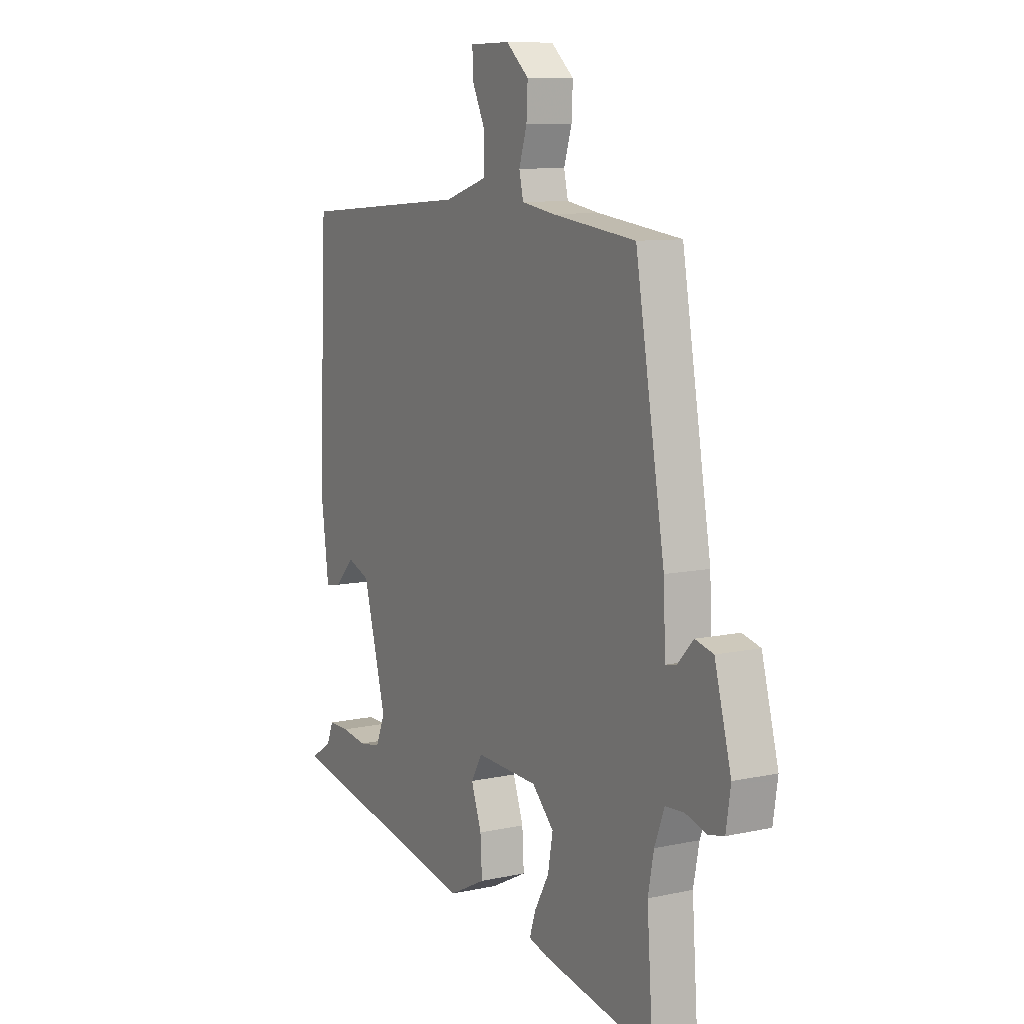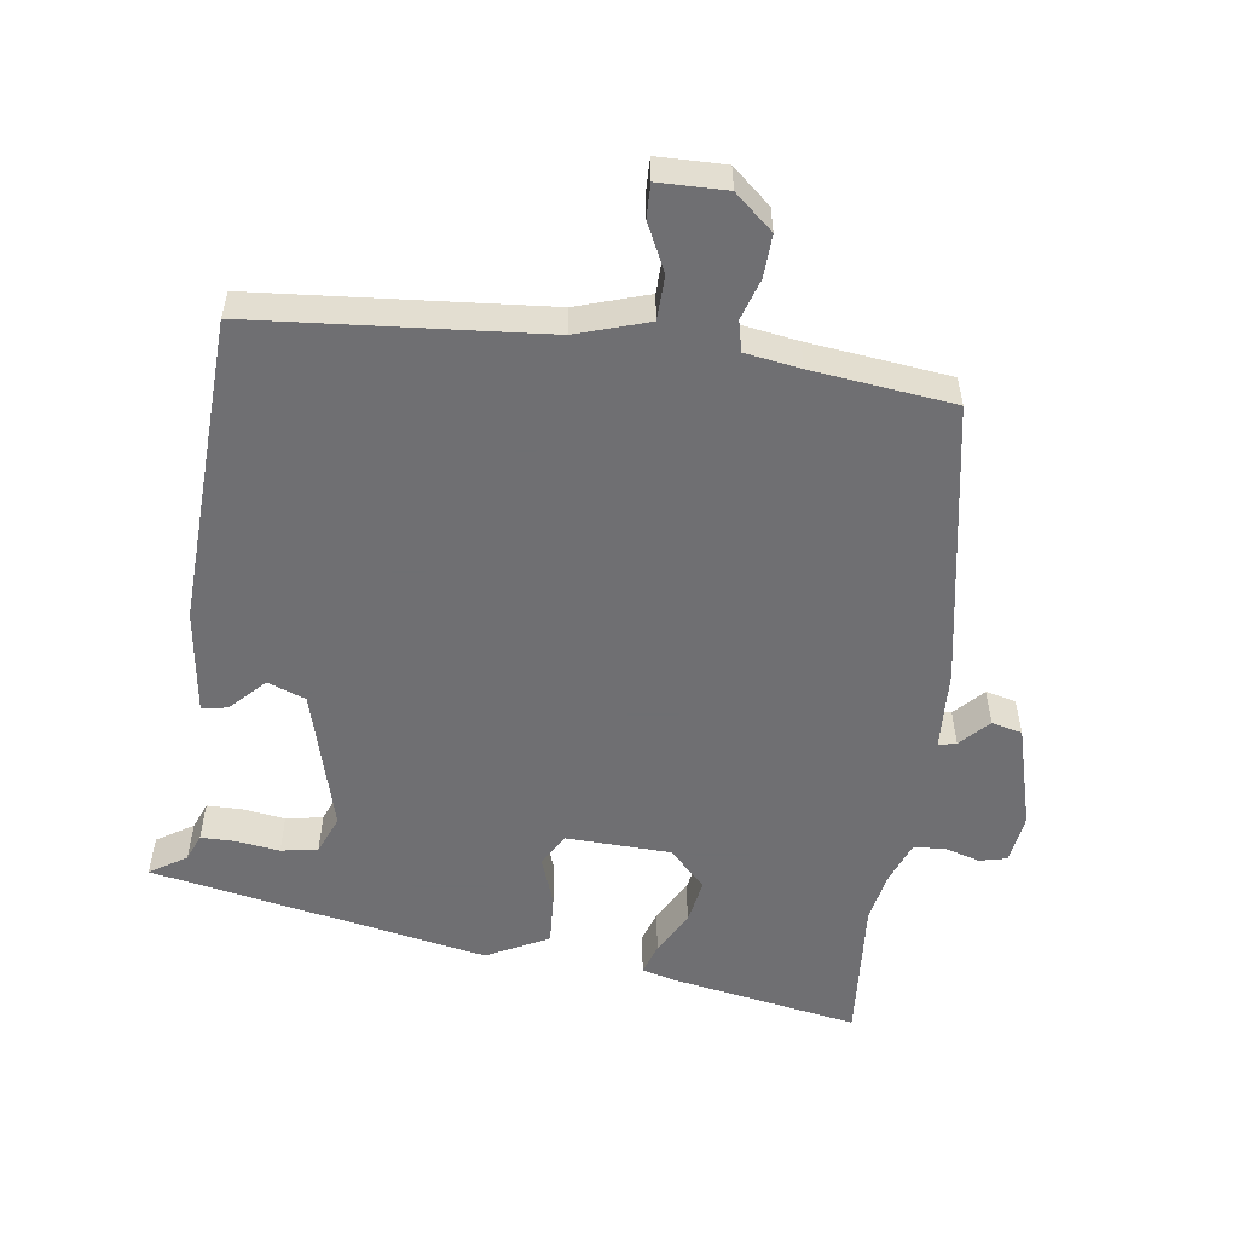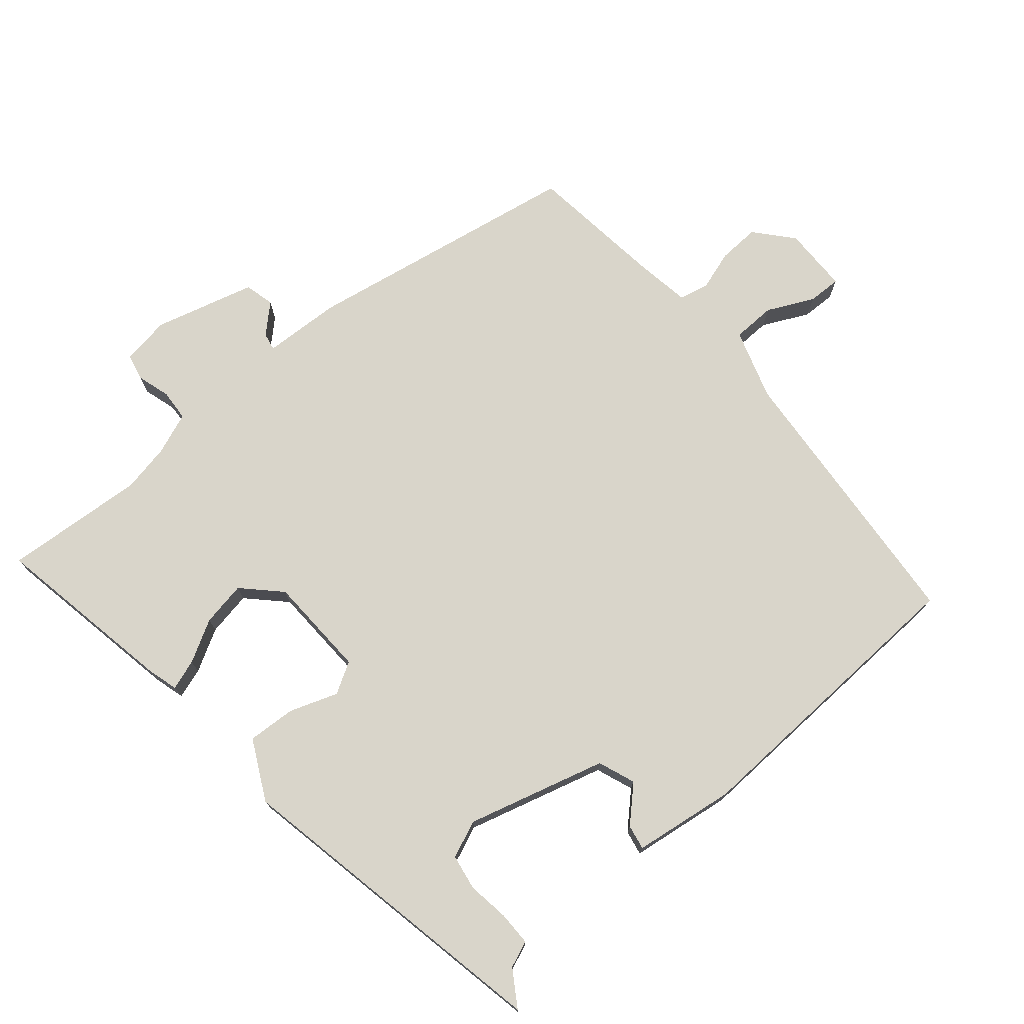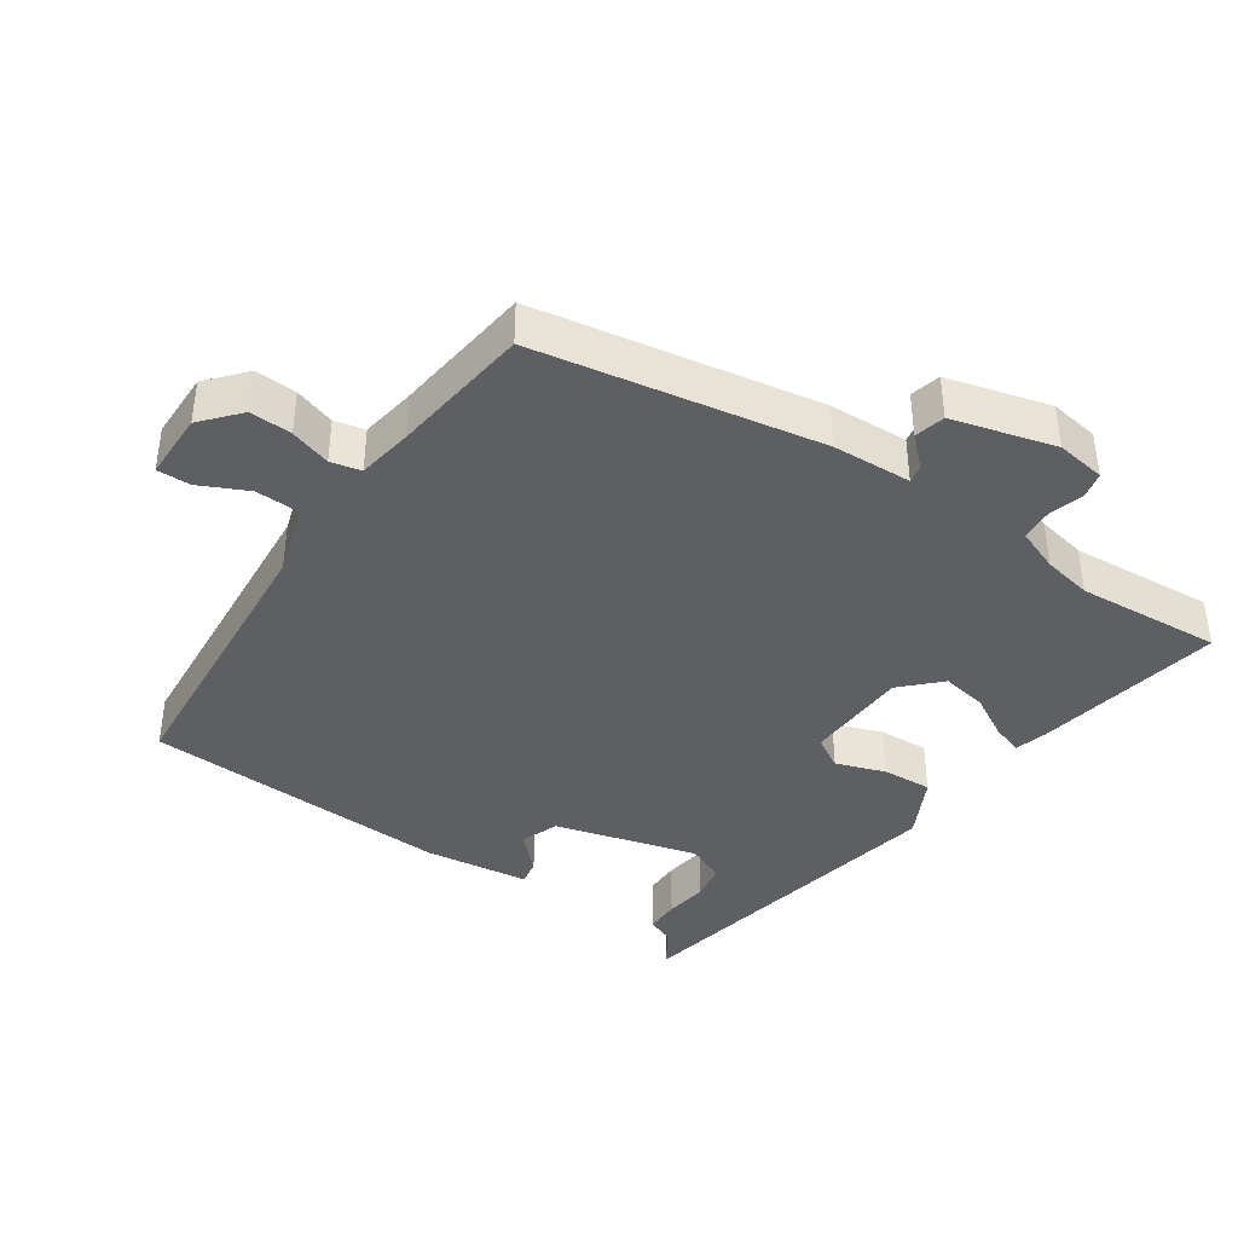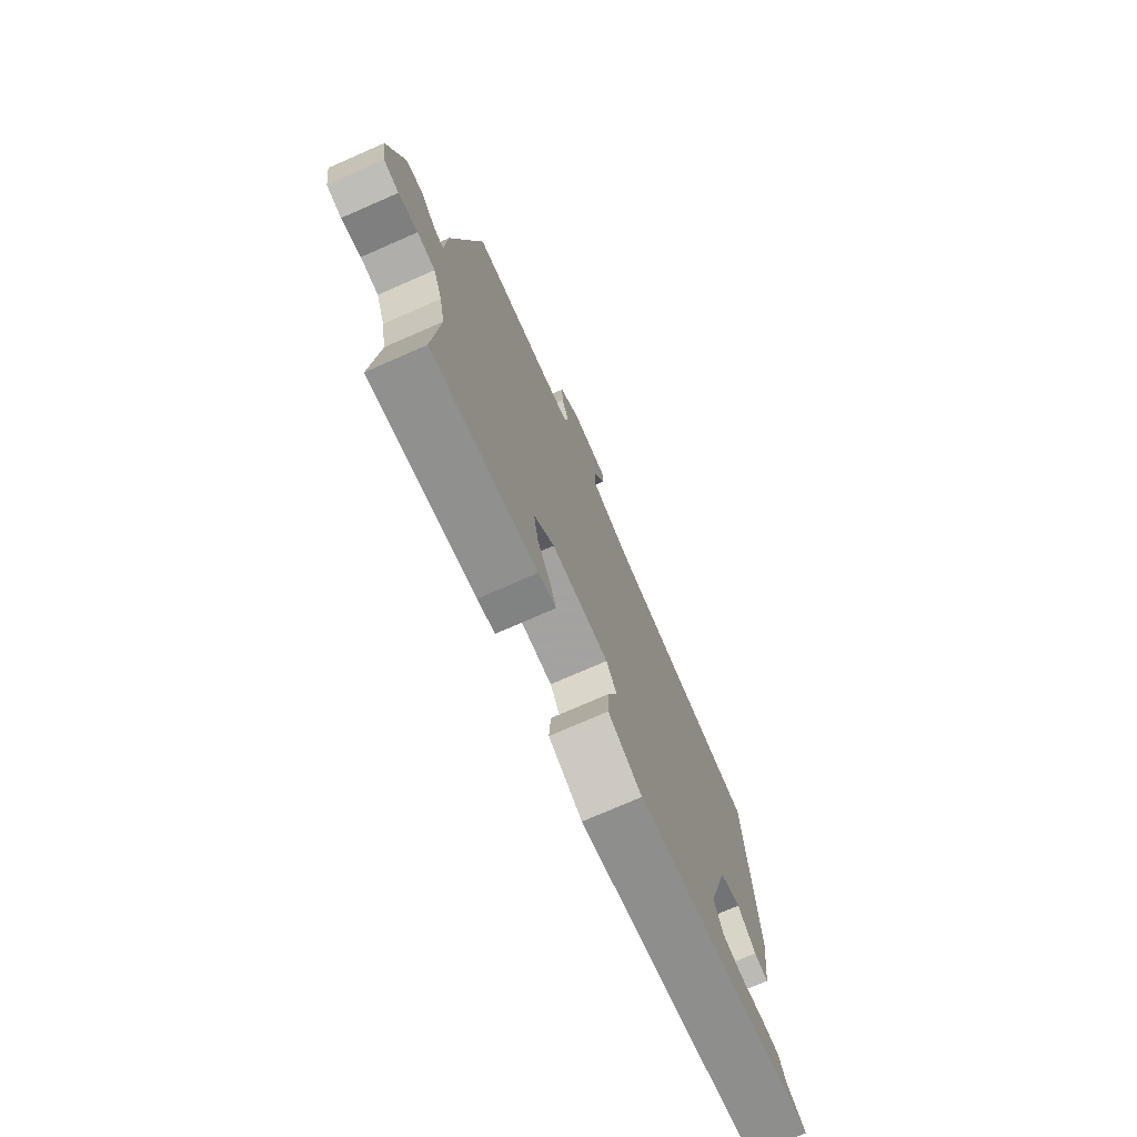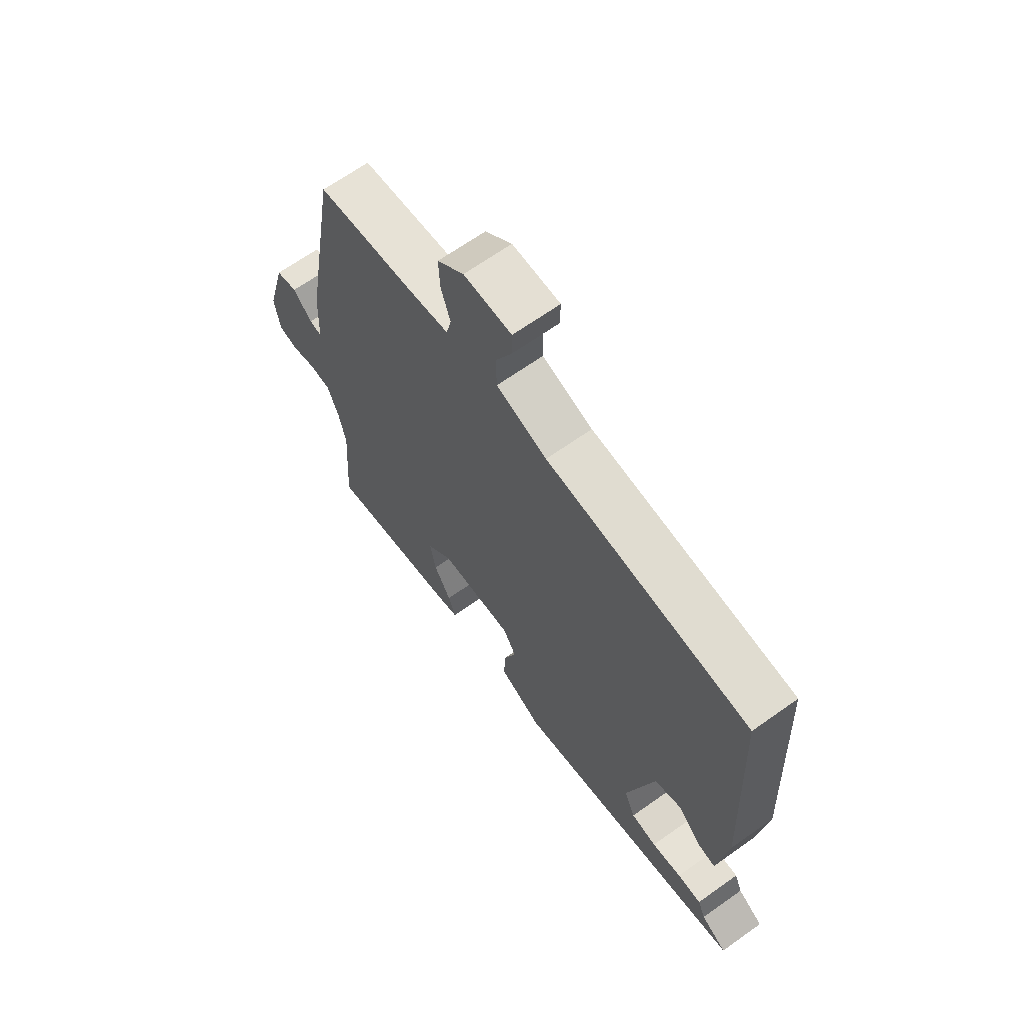
<metadata>
{"format":"obj","ext":"obj","renderer":"f3d","projection":"perspective","resolution":1024,"background":"white","views":[{"elev":9.6,"azim":60.5,"up":"+Z"},{"elev":-54.7,"azim":-7.6,"up":"+Y"},{"elev":74.5,"azim":-130.1,"up":"+Y"},{"elev":-40.1,"azim":55.9,"up":"+Y"},{"elev":-74.7,"azim":113.6,"up":"+Z"},{"elev":66.4,"azim":-125.5,"up":"+Z"}]}
</metadata>
<code>
v -0.468 0.07 0.508
v -0.05 0.07 0.541
v 0.054 0.07 0.574
v 0.056 0.07 0.638
v 0.023 0.07 0.707
v 0.022 0.07 0.756
v 0.12 0.07 0.757
v 0.175 0.07 0.709
v 0.172 0.07 0.648
v 0.153 0.07 0.589
v 0.163 0.07 0.545
v 0.243 0.07 0.532
v 0.447 0.07 0.507
v 0.518 0.07 0.096
v 0.523 0.07 -0.019
v 0.549 0.07 -0.014
v 0.588 0.07 0.027
v 0.632 0.07 0.016
v 0.672 0.07 -0.133
v 0.661 0.07 -0.205
v 0.622 0.07 -0.214
v 0.572 0.07 -0.199
v 0.526 0.07 -0.202
v 0.502 0.07 -0.264
v 0.488 0.07 -0.335
v 0.503 0.07 -0.545
v 0.23 0.07 -0.495
v 0.184 0.07 -0.482
v 0.199 0.07 -0.437
v 0.234 0.07 -0.375
v 0.246 0.07 -0.309
v 0.193 0.07 -0.256
v 0.042 0.07 -0.25
v 0.015 0.07 -0.296
v 0.04 0.07 -0.367
v 0.044 0.07 -0.439
v -0.045 0.07 -0.484
v -0.53 0.07 -0.389
v -0.477 0.07 -0.355
v -0.461 0.07 -0.316
v -0.411 0.07 -0.316
v -0.349 0.07 -0.325
v -0.296 0.07 -0.316
v -0.273 0.07 -0.261
v -0.329 0.07 -0.055
v -0.384 0.07 -0.034
v -0.432 0.07 -0.083
v -0.469 0.07 -0.09
v -0.489 0.07 0.062
v -0.468 0 0.508
v -0.05 0 0.541
v 0.054 0 0.574
v 0.056 0 0.638
v 0.023 0 0.707
v 0.022 0 0.756
v 0.12 0 0.757
v 0.175 0 0.709
v 0.172 0 0.648
v 0.153 0 0.589
v 0.163 0 0.545
v 0.243 0 0.532
v 0.447 0 0.507
v 0.518 0 0.096
v 0.523 0 -0.019
v 0.549 0 -0.014
v 0.588 0 0.027
v 0.632 0 0.016
v 0.672 0 -0.133
v 0.661 0 -0.205
v 0.622 0 -0.214
v 0.572 0 -0.199
v 0.526 0 -0.202
v 0.502 0 -0.264
v 0.488 0 -0.335
v 0.503 0 -0.545
v 0.23 0 -0.495
v 0.184 0 -0.482
v 0.199 0 -0.437
v 0.234 0 -0.375
v 0.246 0 -0.309
v 0.193 0 -0.256
v 0.042 0 -0.25
v 0.015 0 -0.296
v 0.04 0 -0.367
v 0.044 0 -0.439
v -0.045 0 -0.484
v -0.53 0 -0.389
v -0.477 0 -0.355
v -0.461 0 -0.316
v -0.411 0 -0.316
v -0.349 0 -0.325
v -0.296 0 -0.316
v -0.273 0 -0.261
v -0.329 0 -0.055
v -0.384 0 -0.034
v -0.432 0 -0.083
v -0.469 0 -0.09
v -0.489 0 0.062
f 49 1 2
f 48 49 2
f 47 48 2
f 46 47 2
f 45 46 2 3
f 44 45 3
f 39 40 41 42
f 39 42 43
f 38 39 43
f 37 38 43
f 36 37 43
f 35 36 43
f 34 35 43
f 33 34 43 44
f 28 29 30
f 27 28 30
f 26 27 30
f 25 26 30
f 24 25 30 31
f 23 24 31 32
f 20 21 22
f 19 20 22
f 18 19 22
f 17 18 22
f 16 17 22
f 15 16 22 23
f 23 32 33
f 15 23 33
f 14 15 33
f 13 14 33
f 12 13 33
f 8 9 10
f 7 8 10
f 6 7 10
f 5 6 10
f 4 5 10
f 3 4 10 11
f 44 3 11
f 11 12 33 44
f 51 50 98
f 51 98 97
f 51 97 96
f 51 96 95
f 52 51 95 94
f 52 94 93
f 91 90 89 88
f 92 91 88
f 92 88 87
f 92 87 86
f 92 86 85
f 92 85 84
f 92 84 83
f 93 92 83 82
f 79 78 77
f 79 77 76
f 79 76 75
f 79 75 74
f 80 79 74 73
f 81 80 73 72
f 71 70 69
f 71 69 68
f 71 68 67
f 71 67 66
f 71 66 65
f 72 71 65 64
f 82 81 72
f 82 72 64
f 82 64 63
f 82 63 62
f 82 62 61
f 59 58 57
f 59 57 56
f 59 56 55
f 59 55 54
f 59 54 53
f 60 59 53 52
f 60 52 93
f 93 82 61 60
f 1 50 51 2
f 2 51 52 3
f 3 52 53 4
f 4 53 54 5
f 5 54 55 6
f 6 55 56 7
f 7 56 57 8
f 8 57 58 9
f 9 58 59 10
f 10 59 60 11
f 11 60 61 12
f 12 61 62 13
f 13 62 63 14
f 14 63 64 15
f 15 64 65 16
f 16 65 66 17
f 17 66 67 18
f 18 67 68 19
f 19 68 69 20
f 20 69 70 21
f 21 70 71 22
f 22 71 72 23
f 23 72 73 24
f 24 73 74 25
f 25 74 75 26
f 26 75 76 27
f 27 76 77 28
f 28 77 78 29
f 29 78 79 30
f 30 79 80 31
f 31 80 81 32
f 32 81 82 33
f 33 82 83 34
f 34 83 84 35
f 35 84 85 36
f 36 85 86 37
f 37 86 87 38
f 38 87 88 39
f 39 88 89 40
f 40 89 90 41
f 41 90 91 42
f 42 91 92 43
f 43 92 93 44
f 44 93 94 45
f 45 94 95 46
f 46 95 96 47
f 47 96 97 48
f 48 97 98 49
f 49 98 50 1

</code>
